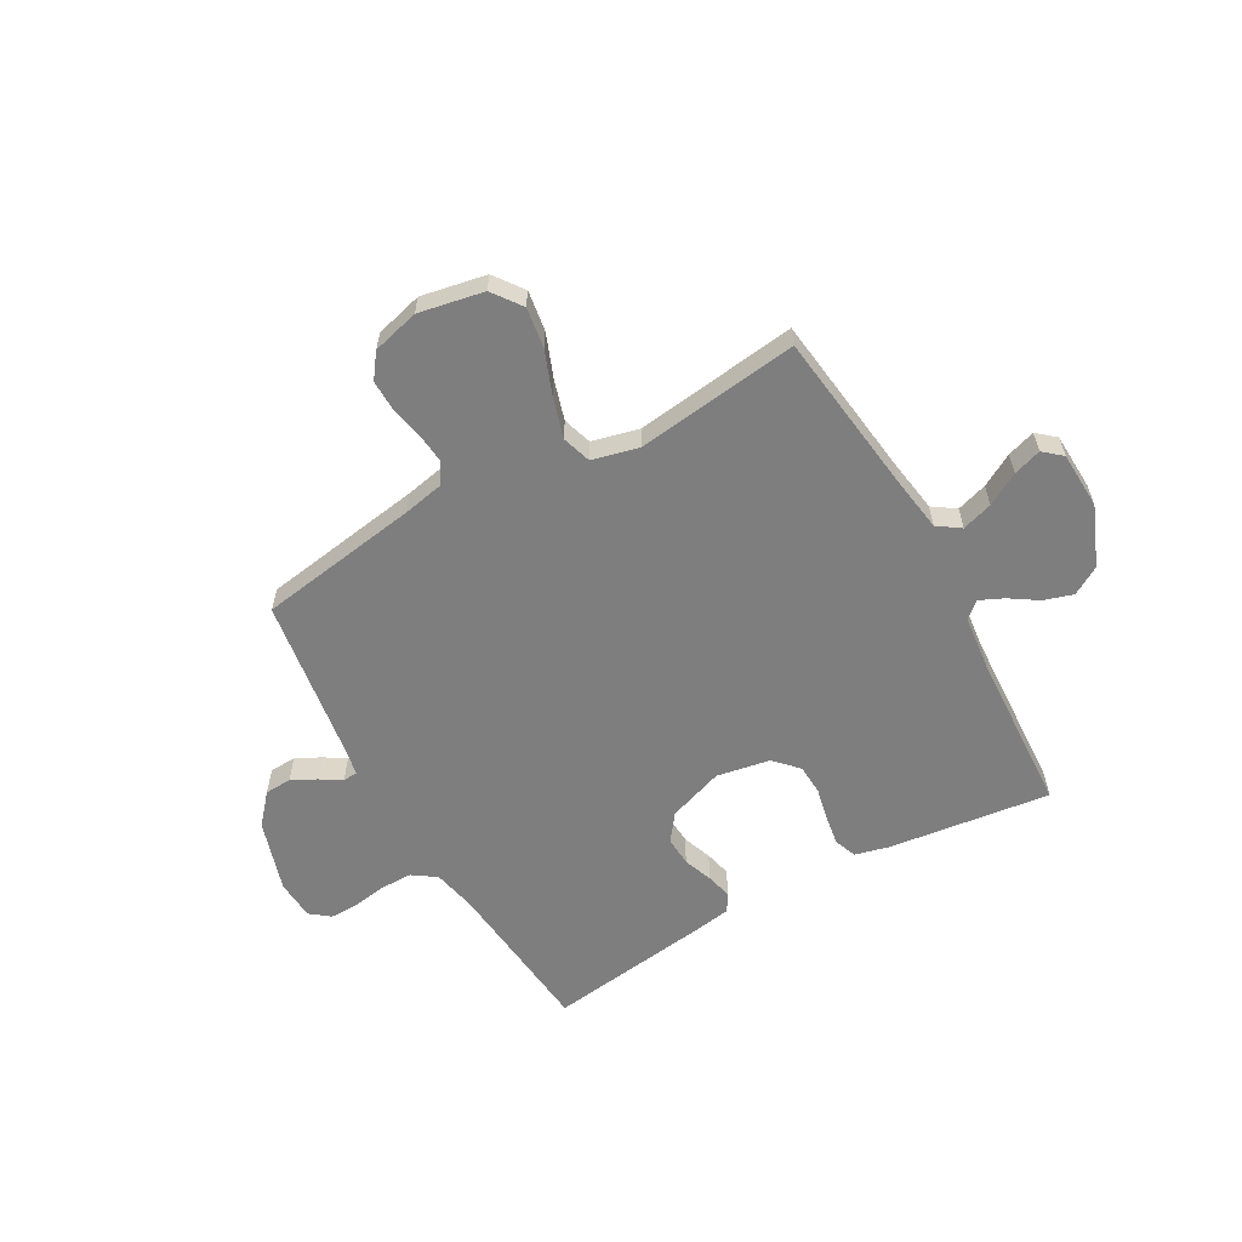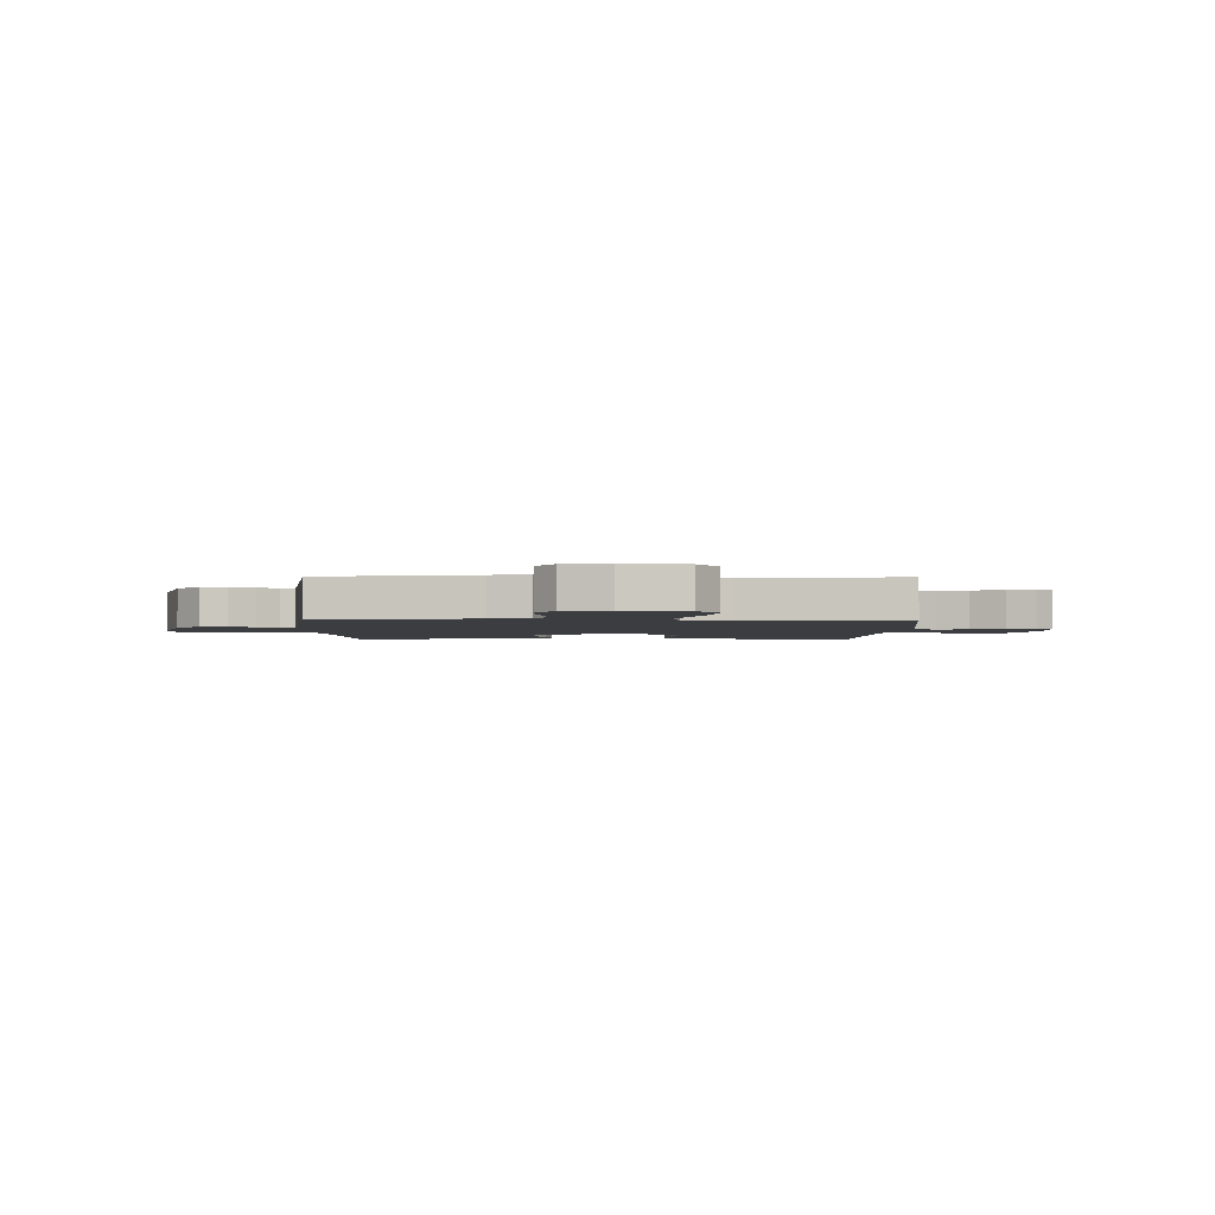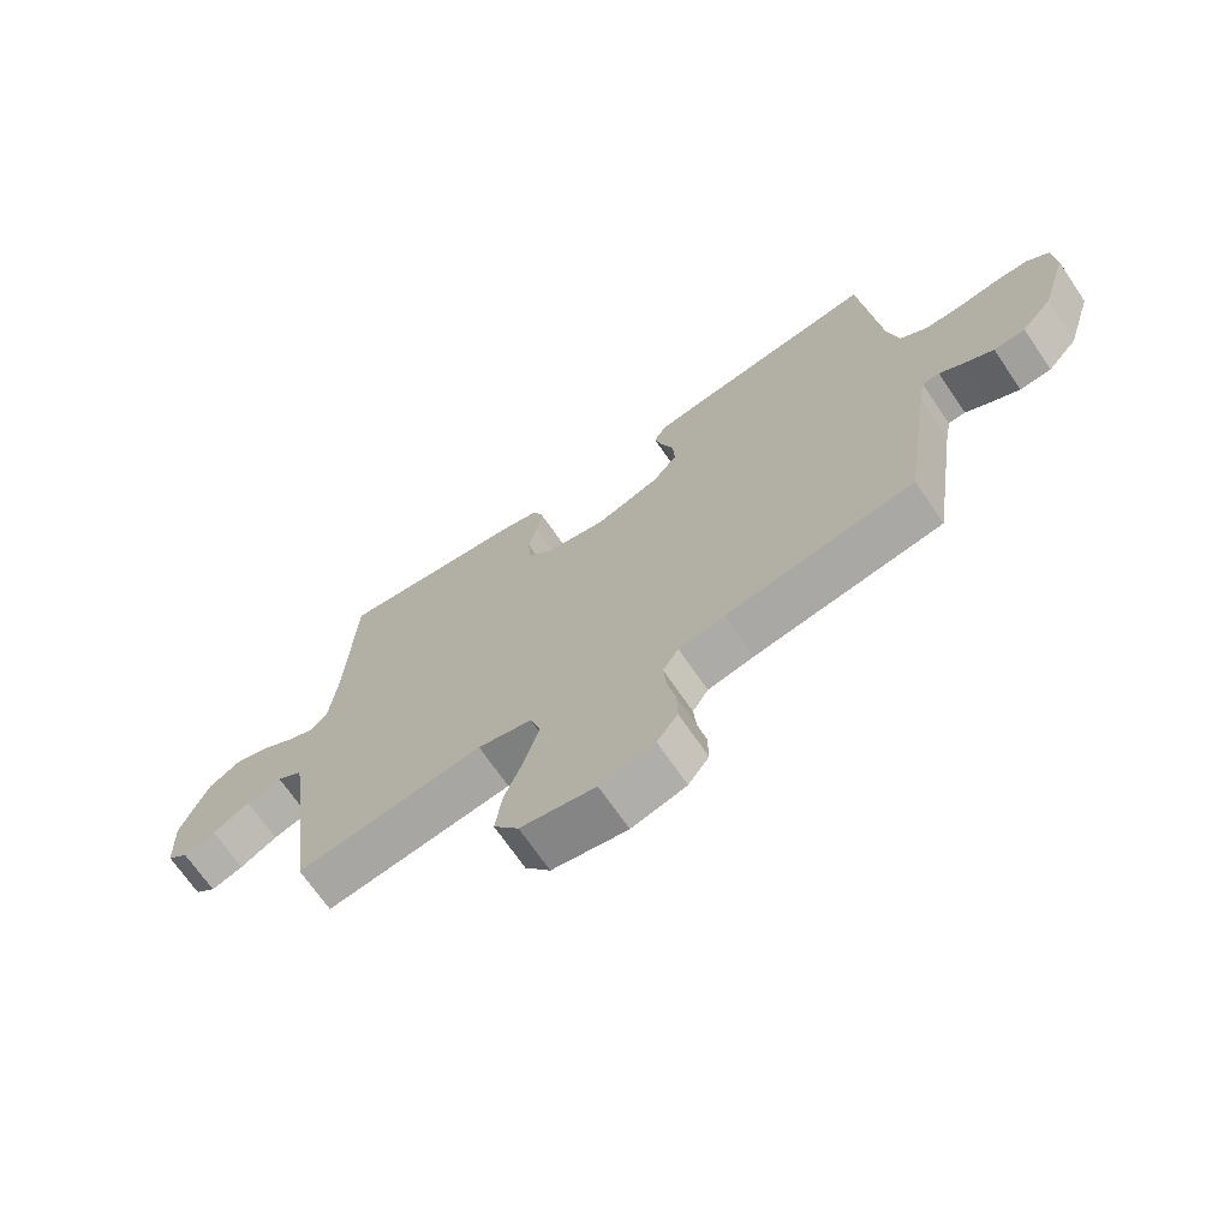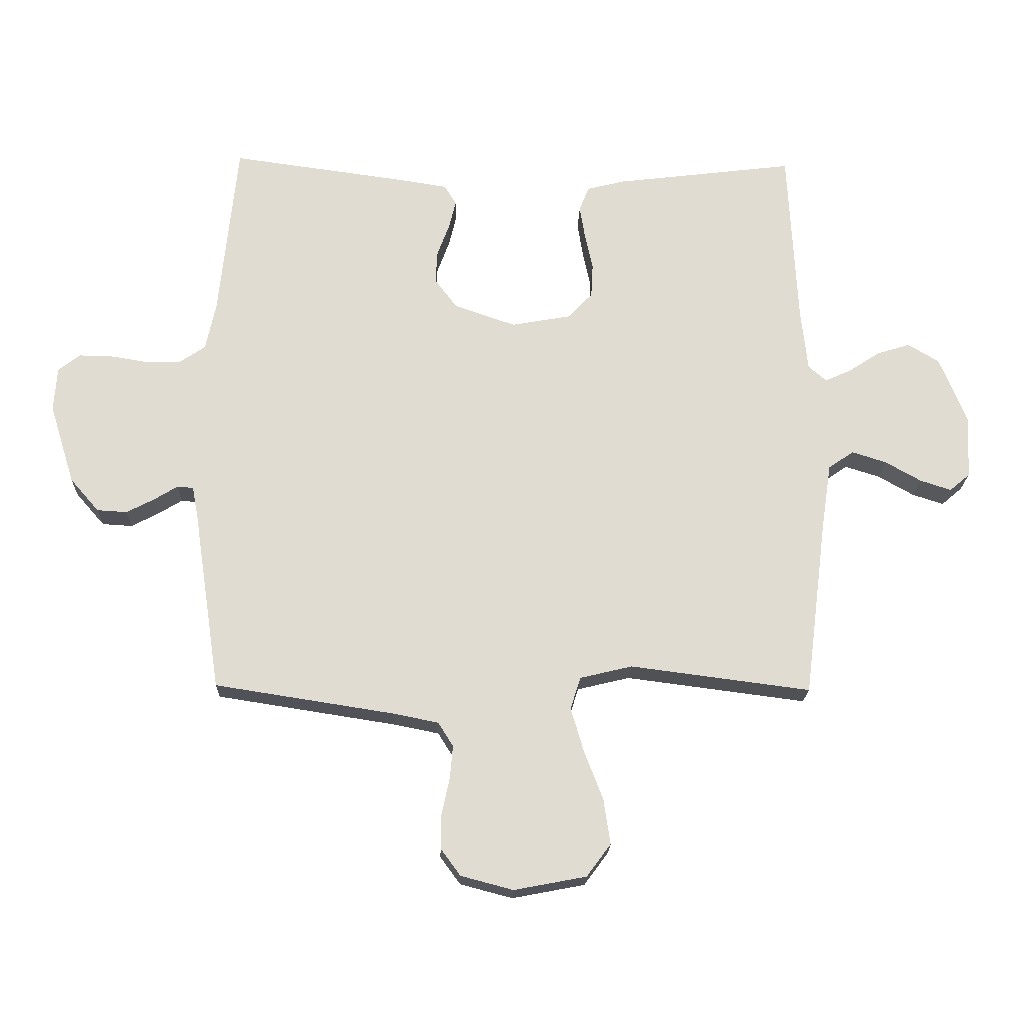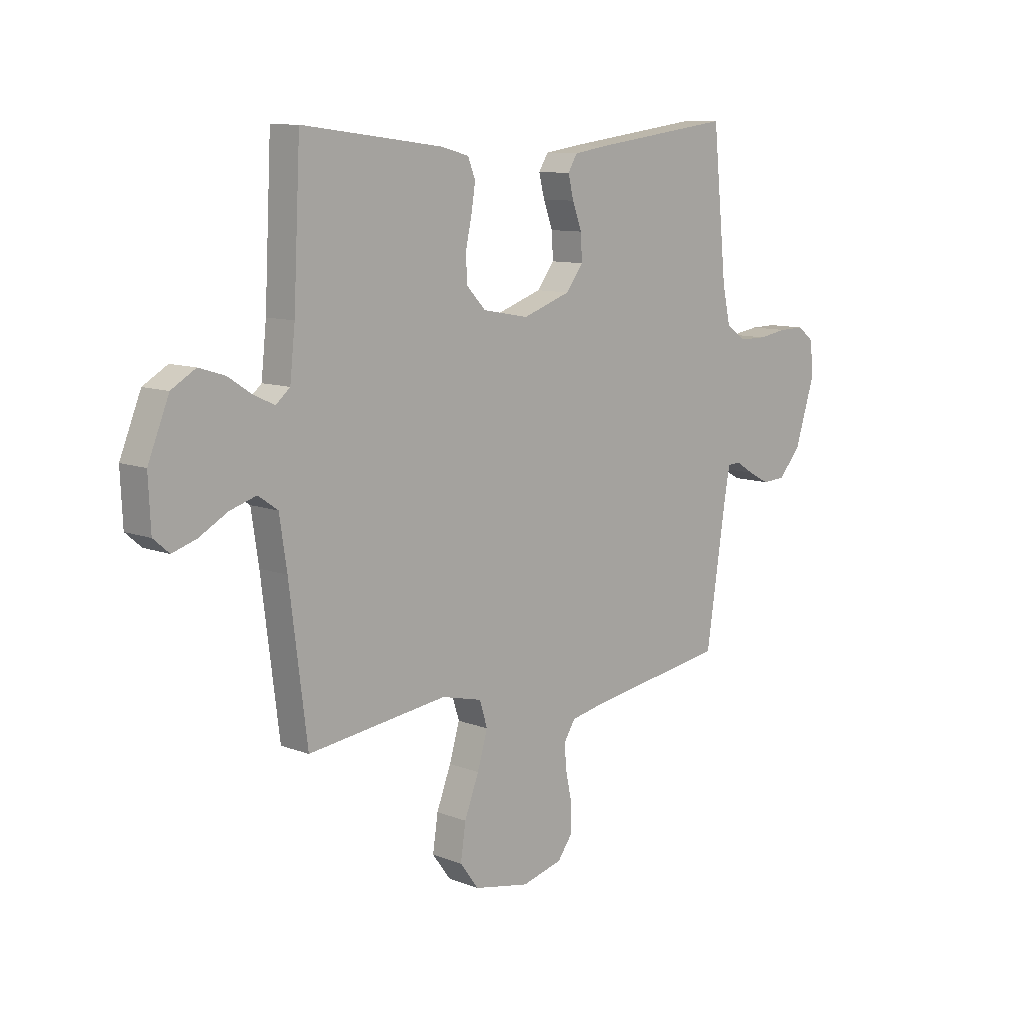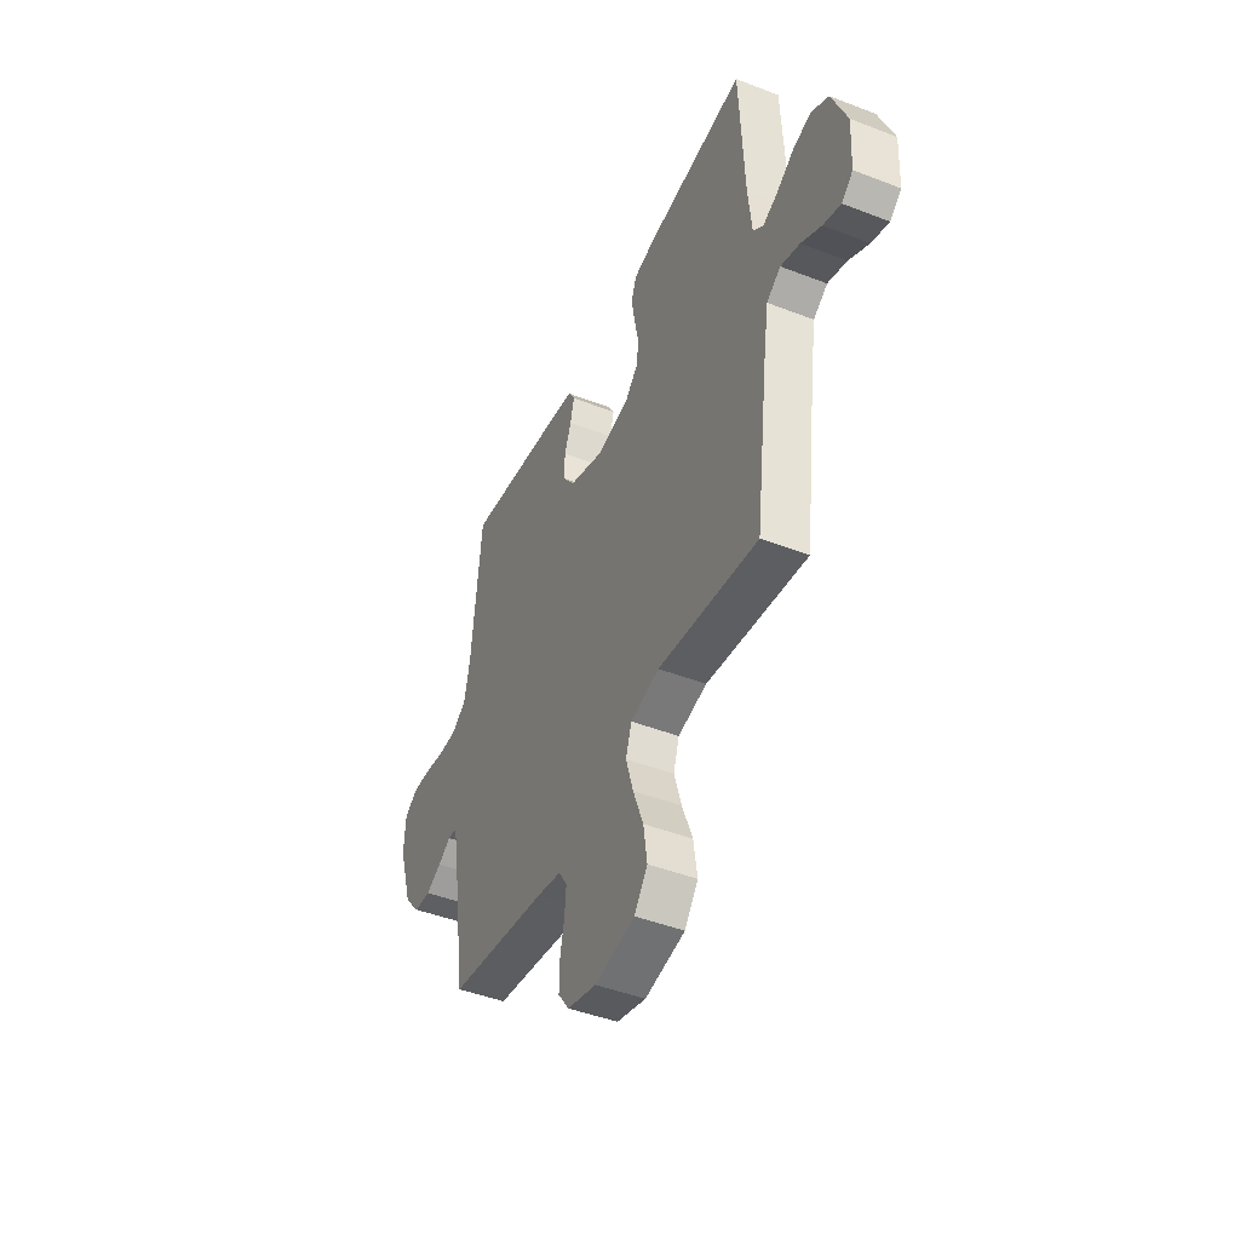
<metadata>
{"format":"obj","ext":"obj","renderer":"f3d","projection":"perspective","resolution":1024,"background":"white","views":[{"elev":-59.5,"azim":-150.7,"up":"+Y"},{"elev":-2.6,"azim":179.2,"up":"+Y"},{"elev":-69.4,"azim":34.3,"up":"+Z"},{"elev":-20.3,"azim":178.3,"up":"+Z"},{"elev":10.0,"azim":-45.4,"up":"+Z"},{"elev":-45.0,"azim":-114.2,"up":"+Z"}]}
</metadata>
<code>
v 0.5 0.07 0.5
v 0.53 0.07 0.2
v 0.547 0.07 0.121
v 0.591 0.07 0.091
v 0.649 0.07 0.091
v 0.711 0.07 0.101
v 0.766 0.07 0.102
v 0.802 0.07 0.074
v 0.807 0.07 0
v 0.765 0.07 -0.134
v 0.717 0.07 -0.189
v 0.667 0.07 -0.192
v 0.621 0.07 -0.168
v 0.582 0.07 -0.144
v 0.555 0.07 -0.146
v 0.545 0.07 -0.2
v 0.5 0.07 -0.5
v 0.2 0.07 -0.547
v 0.126 0.07 -0.562
v 0.101 0.07 -0.602
v 0.106 0.07 -0.657
v 0.119 0.07 -0.718
v 0.12 0.07 -0.775
v 0.087 0.07 -0.82
v 0 0.07 -0.843
v -0.12 0.07 -0.82
v -0.16 0.07 -0.766
v -0.149 0.07 -0.691
v -0.118 0.07 -0.61
v -0.096 0.07 -0.536
v -0.113 0.07 -0.482
v -0.2 0.07 -0.461
v -0.5 0.07 -0.5
v -0.538 0.07 -0.2
v -0.554 0.07 -0.095
v -0.596 0.07 -0.066
v -0.653 0.07 -0.084
v -0.713 0.07 -0.118
v -0.765 0.07 -0.135
v -0.799 0.07 -0.106
v -0.804 0.07 0
v -0.759 0.07 0.111
v -0.707 0.07 0.142
v -0.652 0.07 0.125
v -0.6 0.07 0.091
v -0.556 0.07 0.071
v -0.526 0.07 0.097
v -0.515 0.07 0.2
v -0.5 0.07 0.5
v -0.2 0.07 0.463
v -0.137 0.07 0.447
v -0.121 0.07 0.406
v -0.13 0.07 0.35
v -0.143 0.07 0.289
v -0.14 0.07 0.233
v -0.099 0.07 0.19
v 0 0.07 0.172
v 0.103 0.07 0.208
v 0.14 0.07 0.257
v 0.137 0.07 0.312
v 0.117 0.07 0.366
v 0.105 0.07 0.414
v 0.125 0.07 0.447
v 0.2 0.07 0.459
v 0.5 0 0.5
v 0.53 0 0.2
v 0.547 0 0.121
v 0.591 0 0.091
v 0.649 0 0.091
v 0.711 0 0.101
v 0.766 0 0.102
v 0.802 0 0.074
v 0.807 0 0
v 0.765 0 -0.134
v 0.717 0 -0.189
v 0.667 0 -0.192
v 0.621 0 -0.168
v 0.582 0 -0.144
v 0.555 0 -0.146
v 0.545 0 -0.2
v 0.5 0 -0.5
v 0.2 0 -0.547
v 0.126 0 -0.562
v 0.101 0 -0.602
v 0.106 0 -0.657
v 0.119 0 -0.718
v 0.12 0 -0.775
v 0.087 0 -0.82
v 0 0 -0.843
v -0.12 0 -0.82
v -0.16 0 -0.766
v -0.149 0 -0.691
v -0.118 0 -0.61
v -0.096 0 -0.536
v -0.113 0 -0.482
v -0.2 0 -0.461
v -0.5 0 -0.5
v -0.538 0 -0.2
v -0.554 0 -0.095
v -0.596 0 -0.066
v -0.653 0 -0.084
v -0.713 0 -0.118
v -0.765 0 -0.135
v -0.799 0 -0.106
v -0.804 0 0
v -0.759 0 0.111
v -0.707 0 0.142
v -0.652 0 0.125
v -0.6 0 0.091
v -0.556 0 0.071
v -0.526 0 0.097
v -0.515 0 0.2
v -0.5 0 0.5
v -0.2 0 0.463
v -0.137 0 0.447
v -0.121 0 0.406
v -0.13 0 0.35
v -0.143 0 0.289
v -0.14 0 0.233
v -0.099 0 0.19
v 0 0 0.172
v 0.103 0 0.208
v 0.14 0 0.257
v 0.137 0 0.312
v 0.117 0 0.366
v 0.105 0 0.414
v 0.125 0 0.447
v 0.2 0 0.459
f 64 1 2
f 63 64 2
f 62 63 2
f 61 62 2
f 60 61 2
f 59 60 2 3
f 58 59 3 4
f 57 58 4
f 52 53 54
f 51 52 54
f 50 51 54
f 49 50 54
f 48 49 54
f 47 48 54 55
f 46 47 55 56
f 43 44 45
f 42 43 45
f 41 42 45
f 40 41 45
f 39 40 45
f 38 39 45
f 37 38 45
f 36 37 45 46
f 46 56 57
f 36 46 57
f 35 36 57
f 32 33 34
f 35 57 4
f 34 35 4
f 32 34 4
f 31 32 4
f 27 28 29
f 26 27 29
f 25 26 29
f 24 25 29
f 23 24 29
f 22 23 29
f 21 22 29
f 20 21 29 30
f 16 17 18
f 15 16 18 19
f 12 13 14
f 11 12 14
f 10 11 14
f 9 10 14
f 8 9 14
f 7 8 14
f 6 7 14
f 5 6 14
f 5 14 15
f 4 5 15 19
f 19 20 30 31
f 4 19 31
f 66 65 128
f 66 128 127
f 66 127 126
f 66 126 125
f 66 125 124
f 67 66 124 123
f 68 67 123 122
f 68 122 121
f 118 117 116
f 118 116 115
f 118 115 114
f 118 114 113
f 118 113 112
f 119 118 112 111
f 120 119 111 110
f 109 108 107
f 109 107 106
f 109 106 105
f 109 105 104
f 109 104 103
f 109 103 102
f 109 102 101
f 110 109 101 100
f 121 120 110
f 121 110 100
f 121 100 99
f 98 97 96
f 68 121 99
f 68 99 98
f 68 98 96
f 68 96 95
f 93 92 91
f 93 91 90
f 93 90 89
f 93 89 88
f 93 88 87
f 93 87 86
f 93 86 85
f 94 93 85 84
f 82 81 80
f 83 82 80 79
f 78 77 76
f 78 76 75
f 78 75 74
f 78 74 73
f 78 73 72
f 78 72 71
f 78 71 70
f 78 70 69
f 79 78 69
f 83 79 69 68
f 95 94 84 83
f 95 83 68
f 1 65 66 2
f 2 66 67 3
f 3 67 68 4
f 4 68 69 5
f 5 69 70 6
f 6 70 71 7
f 7 71 72 8
f 8 72 73 9
f 9 73 74 10
f 10 74 75 11
f 11 75 76 12
f 12 76 77 13
f 13 77 78 14
f 14 78 79 15
f 15 79 80 16
f 16 80 81 17
f 17 81 82 18
f 18 82 83 19
f 19 83 84 20
f 20 84 85 21
f 21 85 86 22
f 22 86 87 23
f 23 87 88 24
f 24 88 89 25
f 25 89 90 26
f 26 90 91 27
f 27 91 92 28
f 28 92 93 29
f 29 93 94 30
f 30 94 95 31
f 31 95 96 32
f 32 96 97 33
f 33 97 98 34
f 34 98 99 35
f 35 99 100 36
f 36 100 101 37
f 37 101 102 38
f 38 102 103 39
f 39 103 104 40
f 40 104 105 41
f 41 105 106 42
f 42 106 107 43
f 43 107 108 44
f 44 108 109 45
f 45 109 110 46
f 46 110 111 47
f 47 111 112 48
f 48 112 113 49
f 49 113 114 50
f 50 114 115 51
f 51 115 116 52
f 52 116 117 53
f 53 117 118 54
f 54 118 119 55
f 55 119 120 56
f 56 120 121 57
f 57 121 122 58
f 58 122 123 59
f 59 123 124 60
f 60 124 125 61
f 61 125 126 62
f 62 126 127 63
f 63 127 128 64
f 64 128 65 1

</code>
